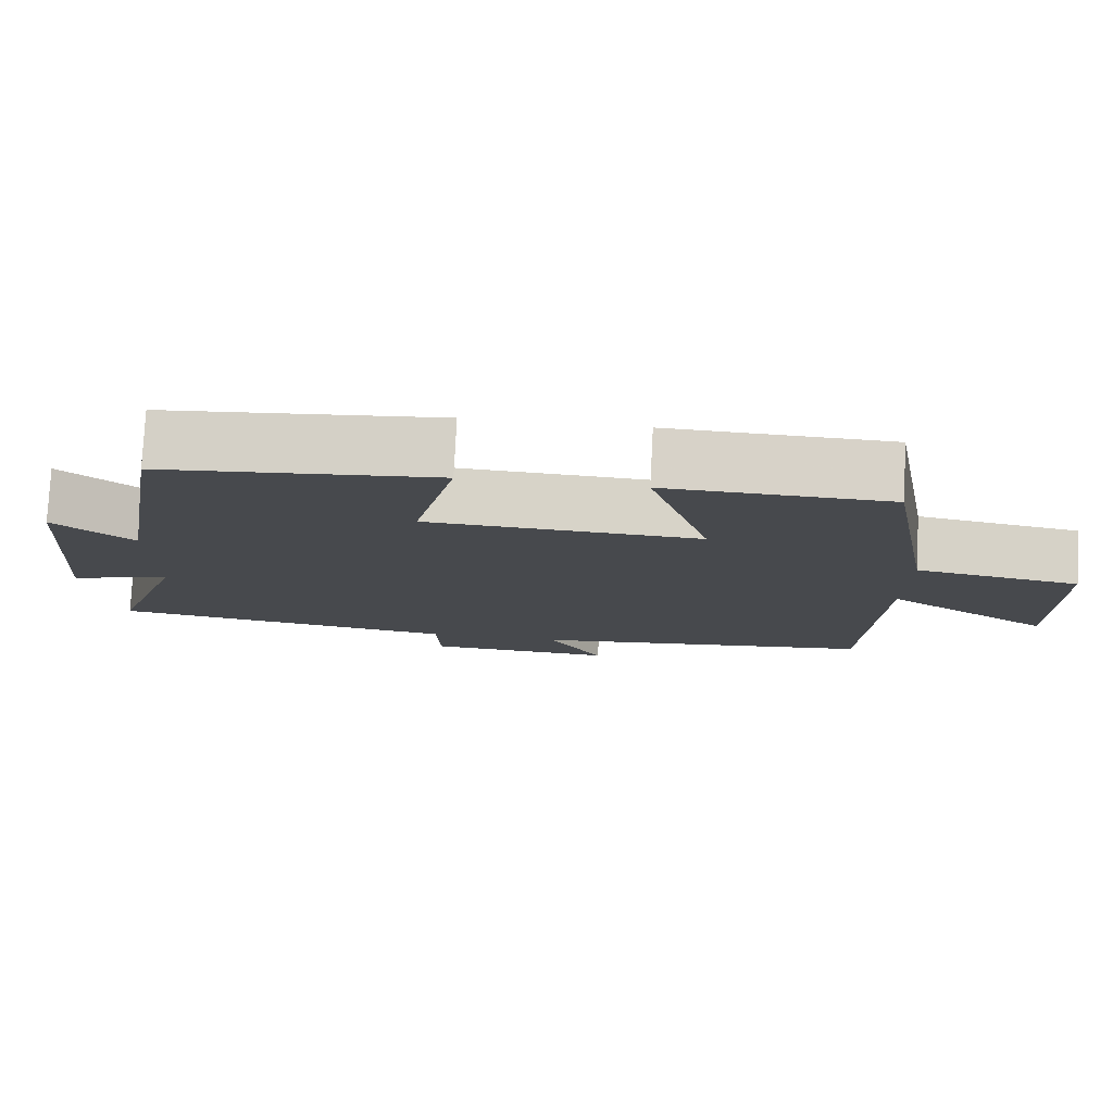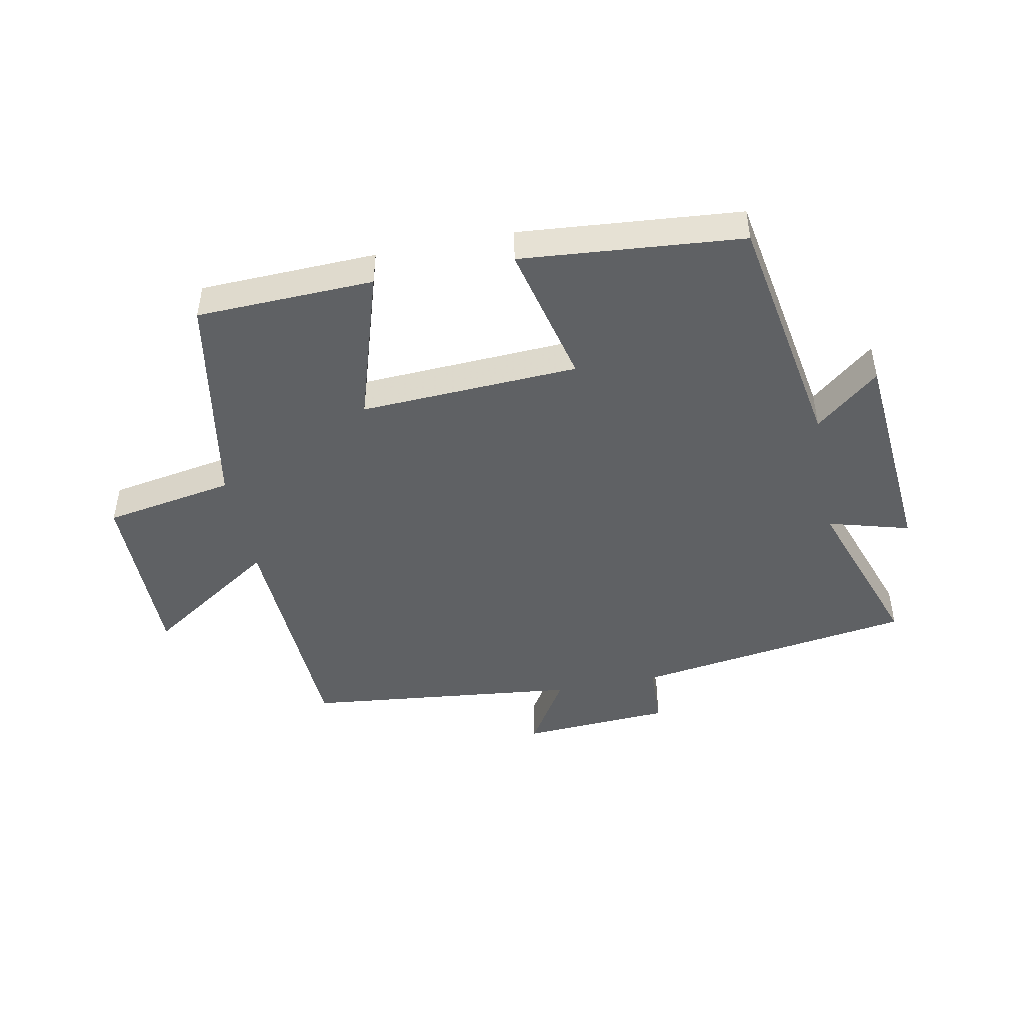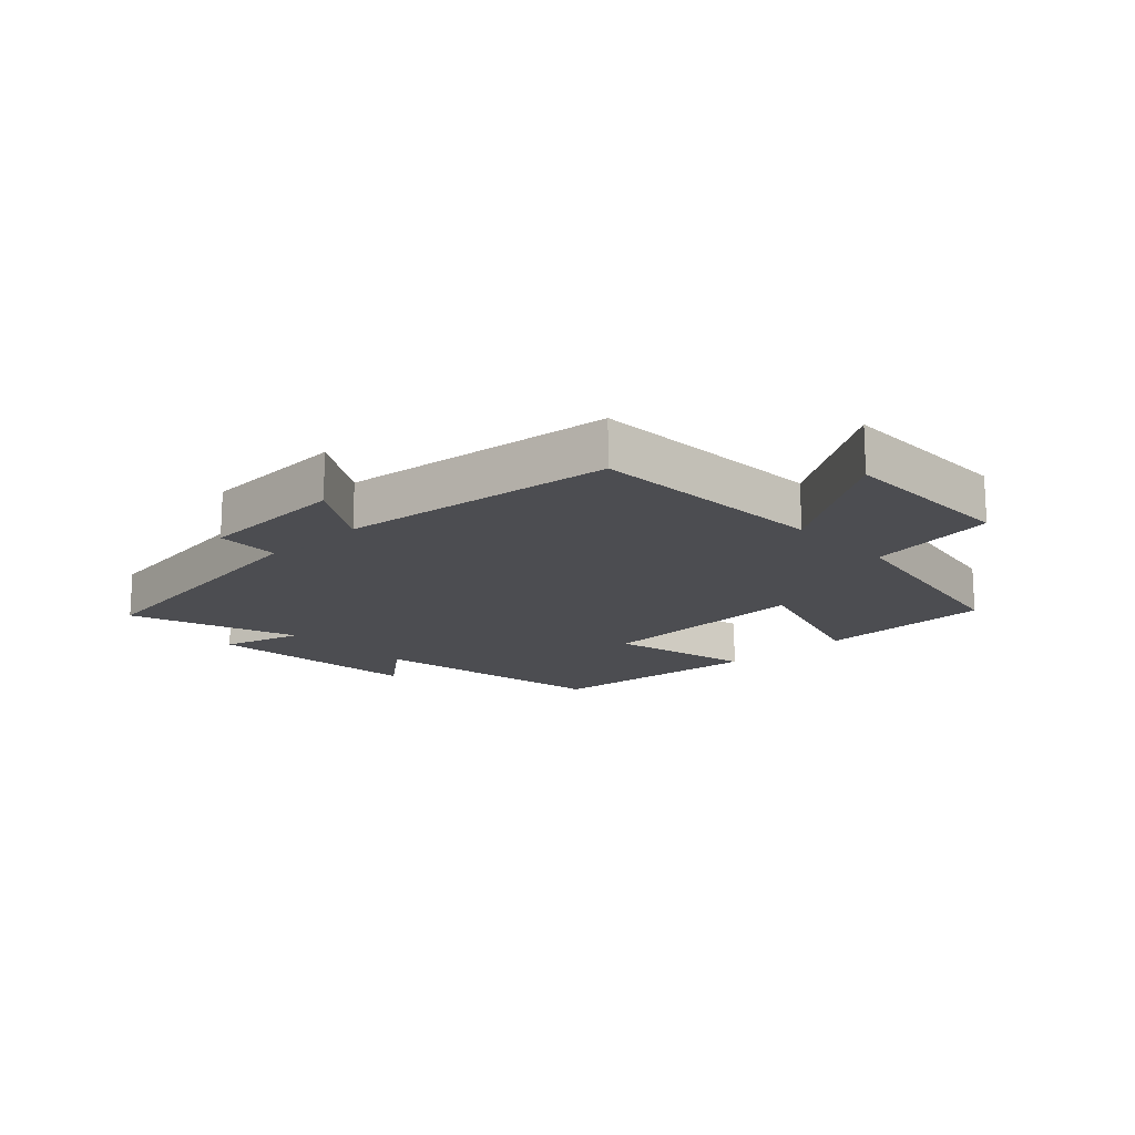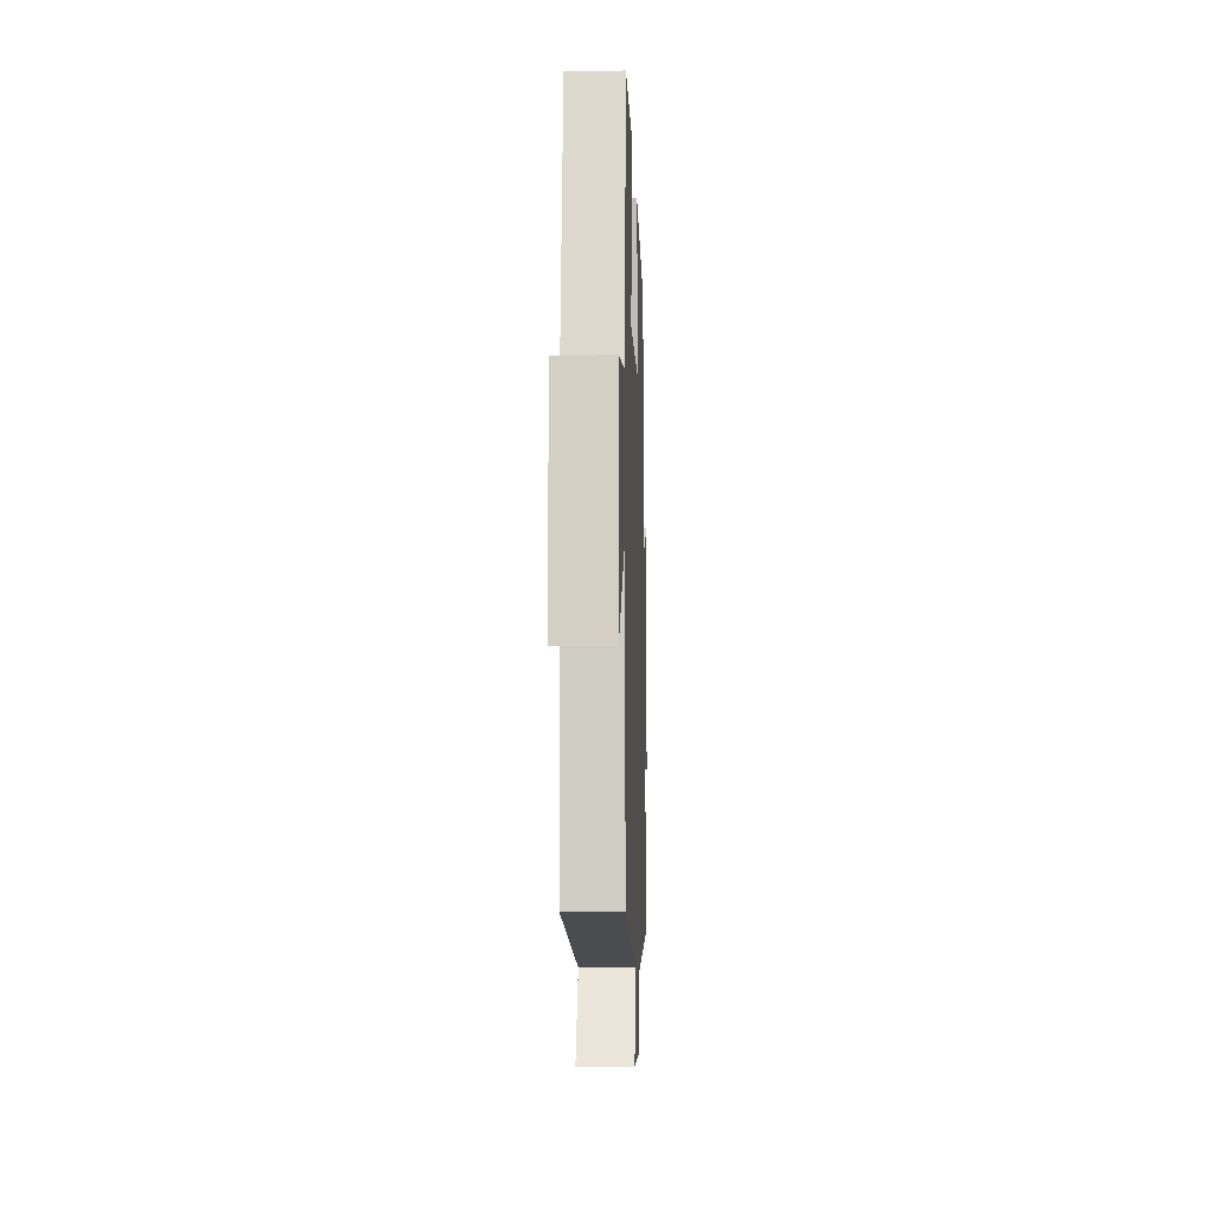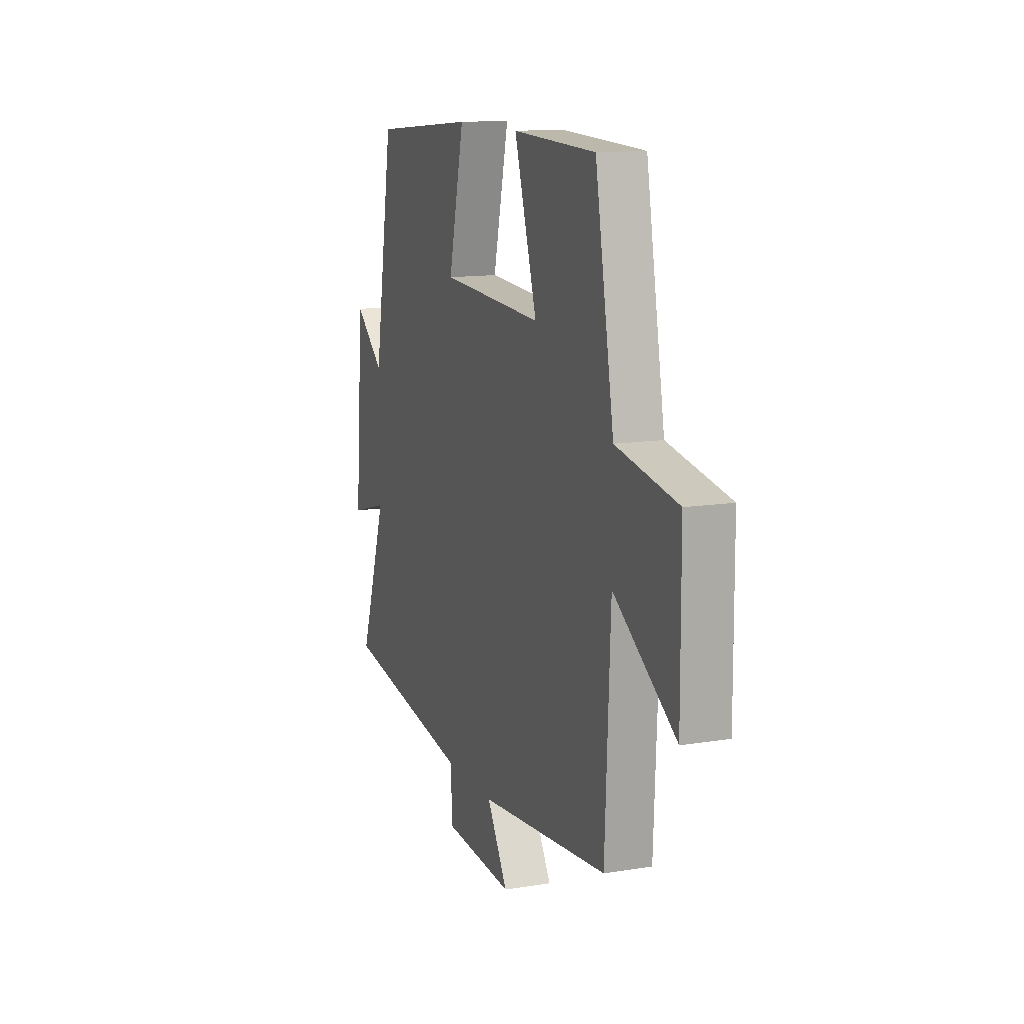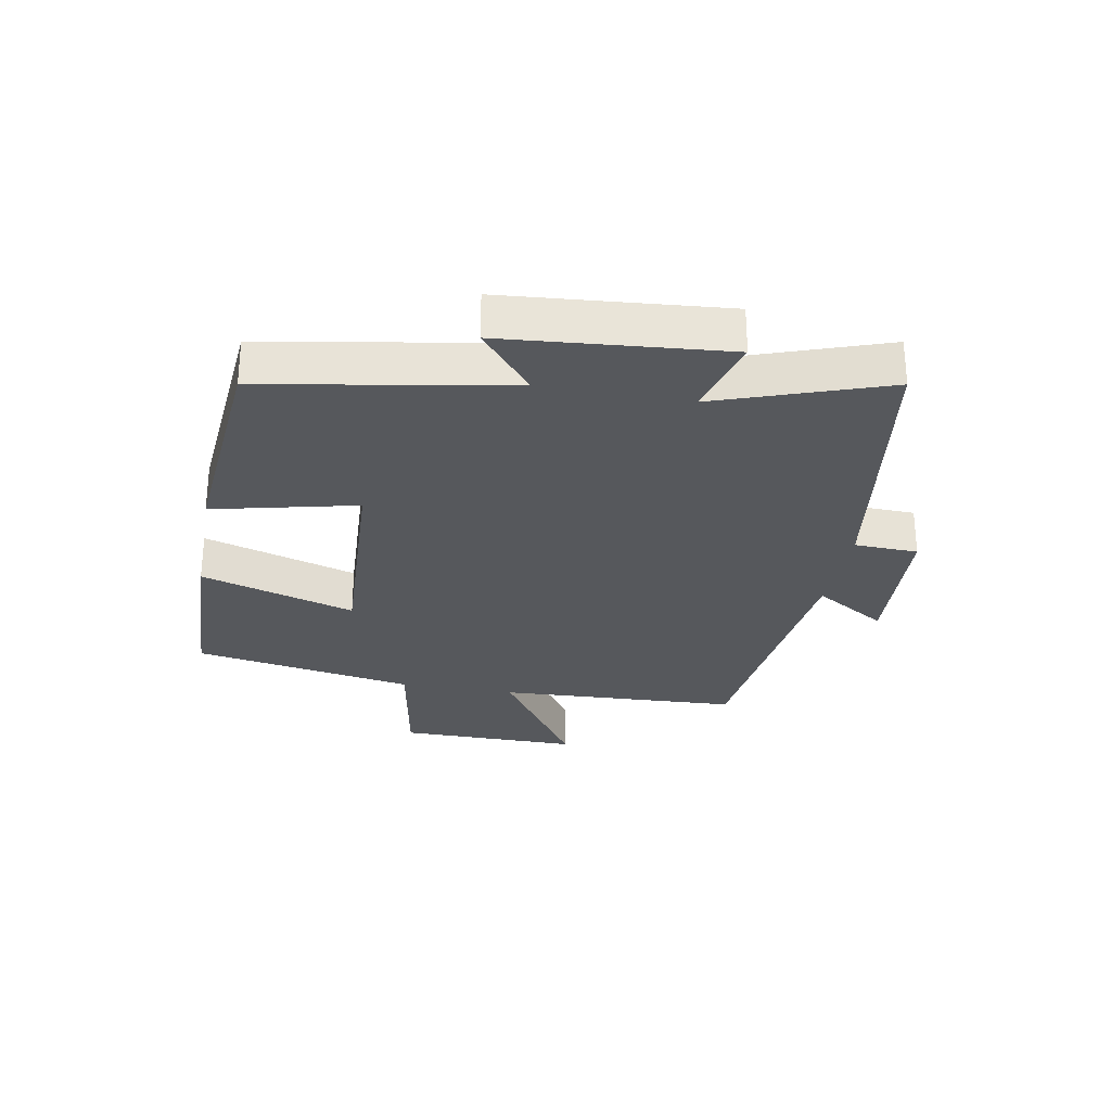
<metadata>
{"format":"obj","ext":"obj","renderer":"f3d","projection":"perspective","resolution":1024,"background":"white","views":[{"elev":77.9,"azim":-177.1,"up":"+Z"},{"elev":-46.1,"azim":11.2,"up":"+Y"},{"elev":-16.1,"azim":-136.8,"up":"+Y"},{"elev":-8.7,"azim":-88.0,"up":"+Z"},{"elev":12.9,"azim":-110.4,"up":"+Z"},{"elev":-28.3,"azim":79.7,"up":"+Y"}]}
</metadata>
<code>
v -0.482 0.07 -0.451
v -0.5 0.07 -0.059
v -0.713 0.07 -0.2
v -0.711 0.07 0.094
v -0.5 0.07 0.131
v -0.435 0.07 0.49
v -0.148 0.07 0.5
v -0.226 0.07 0.25
v 0.128 0.07 0.268
v 0.074 0.07 0.5
v 0.432 0.07 0.469
v 0.5 0.07 0.074
v 0.602 0.07 0.159
v 0.632 0.07 -0.197
v 0.5 0.07 -0.16
v 0.595 0.07 -0.432
v 0.141 0.07 -0.5
v 0.137 0.07 -0.603
v -0.107 0.07 -0.617
v -0.035 0.07 -0.5
v -0.482 0 -0.451
v -0.5 0 -0.059
v -0.713 0 -0.2
v -0.711 0 0.094
v -0.5 0 0.131
v -0.435 0 0.49
v -0.148 0 0.5
v -0.226 0 0.25
v 0.128 0 0.268
v 0.074 0 0.5
v 0.432 0 0.469
v 0.5 0 0.074
v 0.602 0 0.159
v 0.632 0 -0.197
v 0.5 0 -0.16
v 0.595 0 -0.432
v 0.141 0 -0.5
v 0.137 0 -0.603
v -0.107 0 -0.617
v -0.035 0 -0.5
f 17 18 19 20
f 15 16 17 20
f 15 20 1 2
f 12 13 14 15
f 12 15 2
f 9 10 11 12
f 8 9 12 2
f 5 6 7 8
f 5 8 2 3
f 3 4 5
f 40 39 38 37
f 40 37 36 35
f 22 21 40 35
f 35 34 33 32
f 22 35 32
f 32 31 30 29
f 22 32 29 28
f 28 27 26 25
f 23 22 28 25
f 25 24 23
f 1 21 22 2
f 2 22 23 3
f 3 23 24 4
f 4 24 25 5
f 5 25 26 6
f 6 26 27 7
f 7 27 28 8
f 8 28 29 9
f 9 29 30 10
f 10 30 31 11
f 11 31 32 12
f 12 32 33 13
f 13 33 34 14
f 14 34 35 15
f 15 35 36 16
f 16 36 37 17
f 17 37 38 18
f 18 38 39 19
f 19 39 40 20
f 20 40 21 1

</code>
